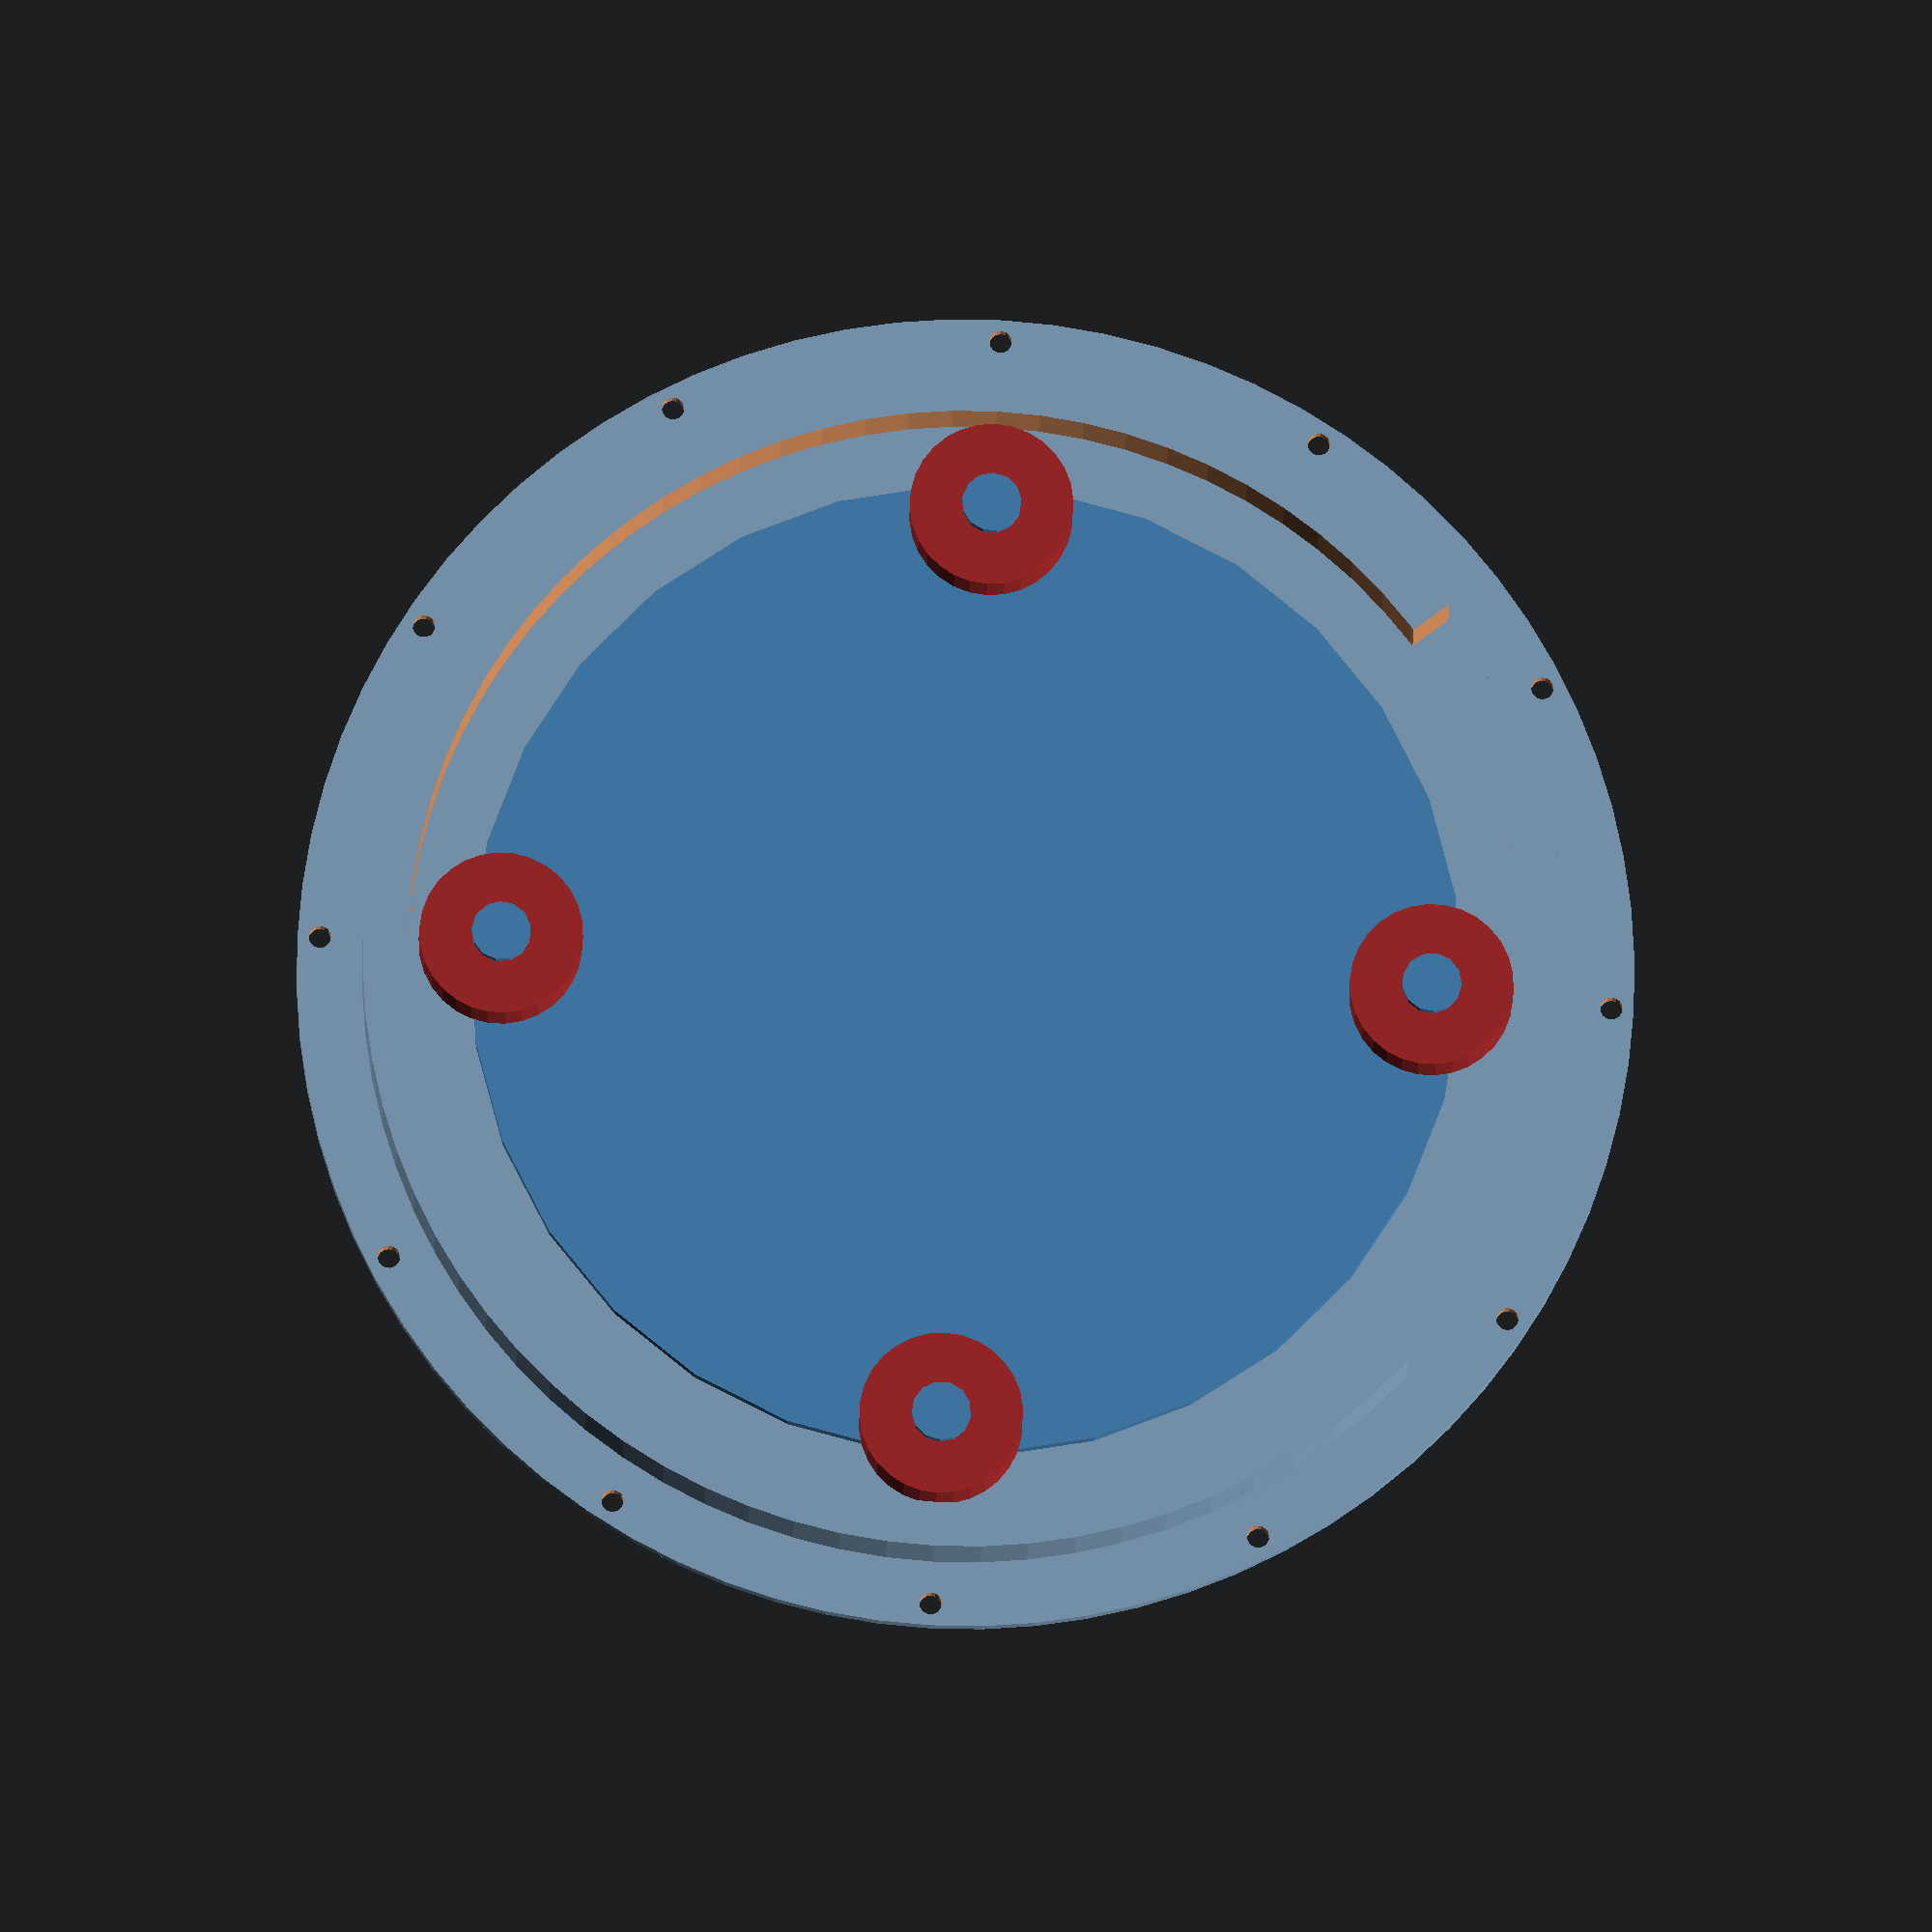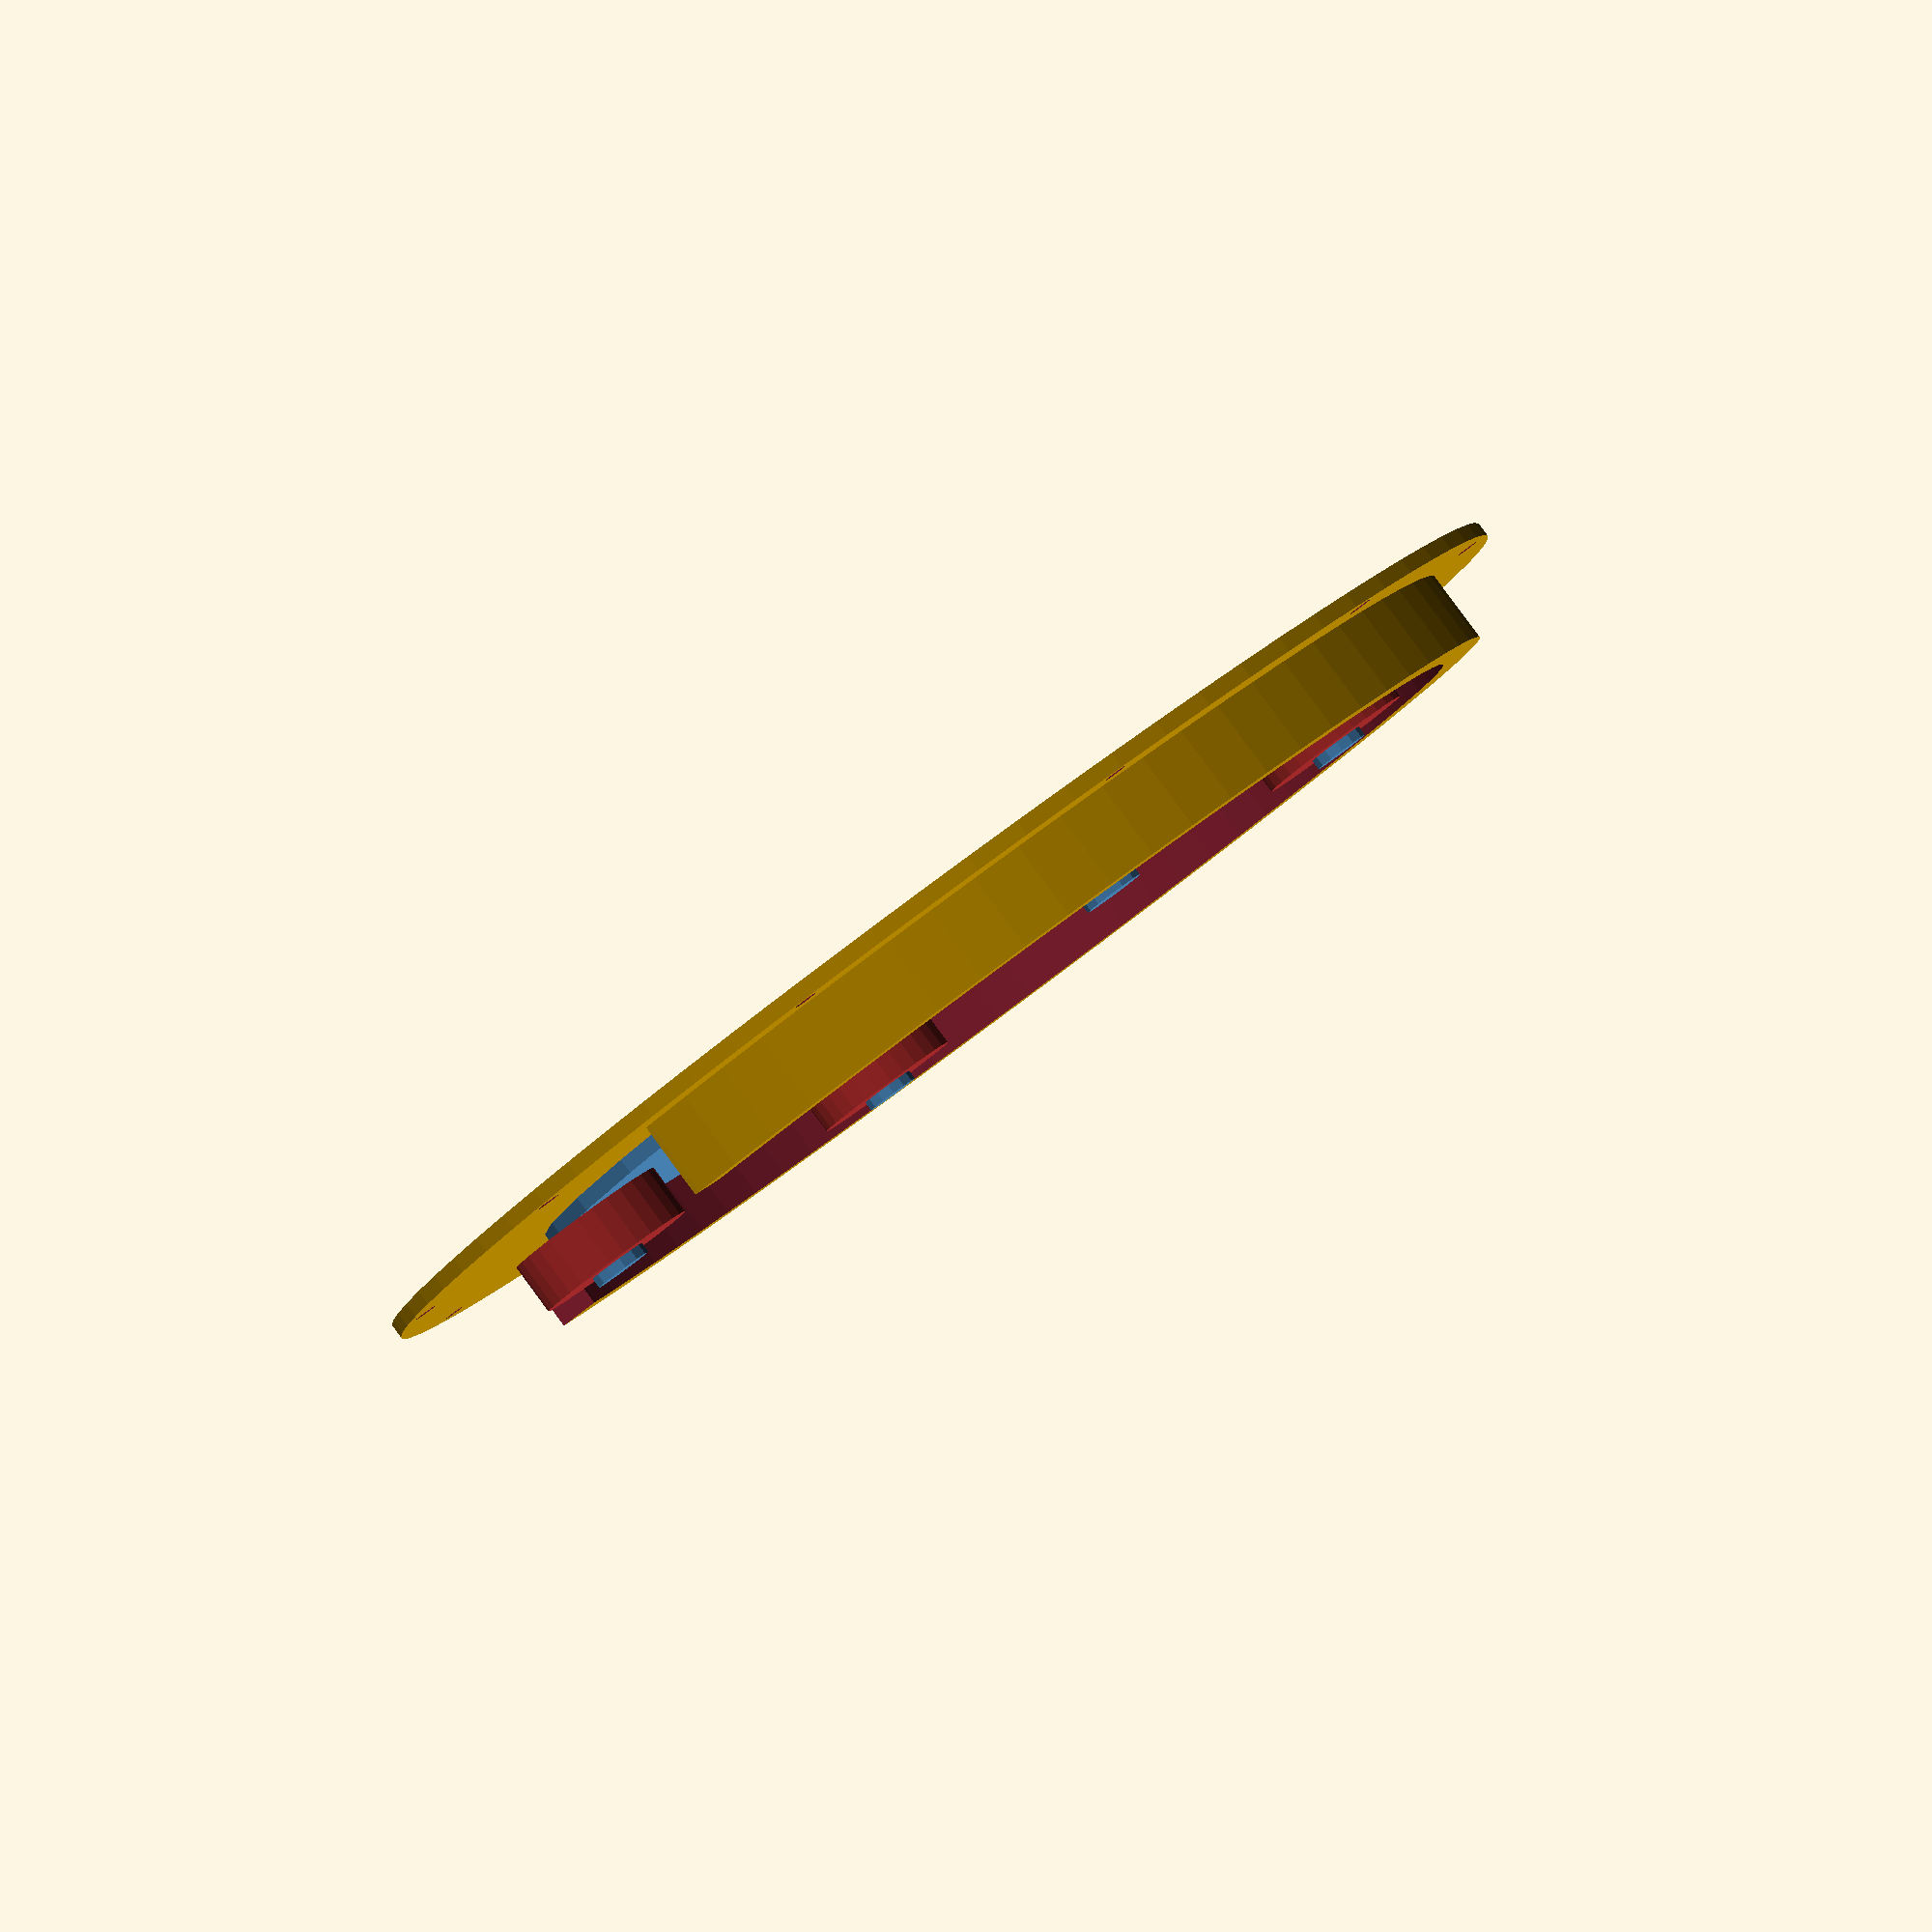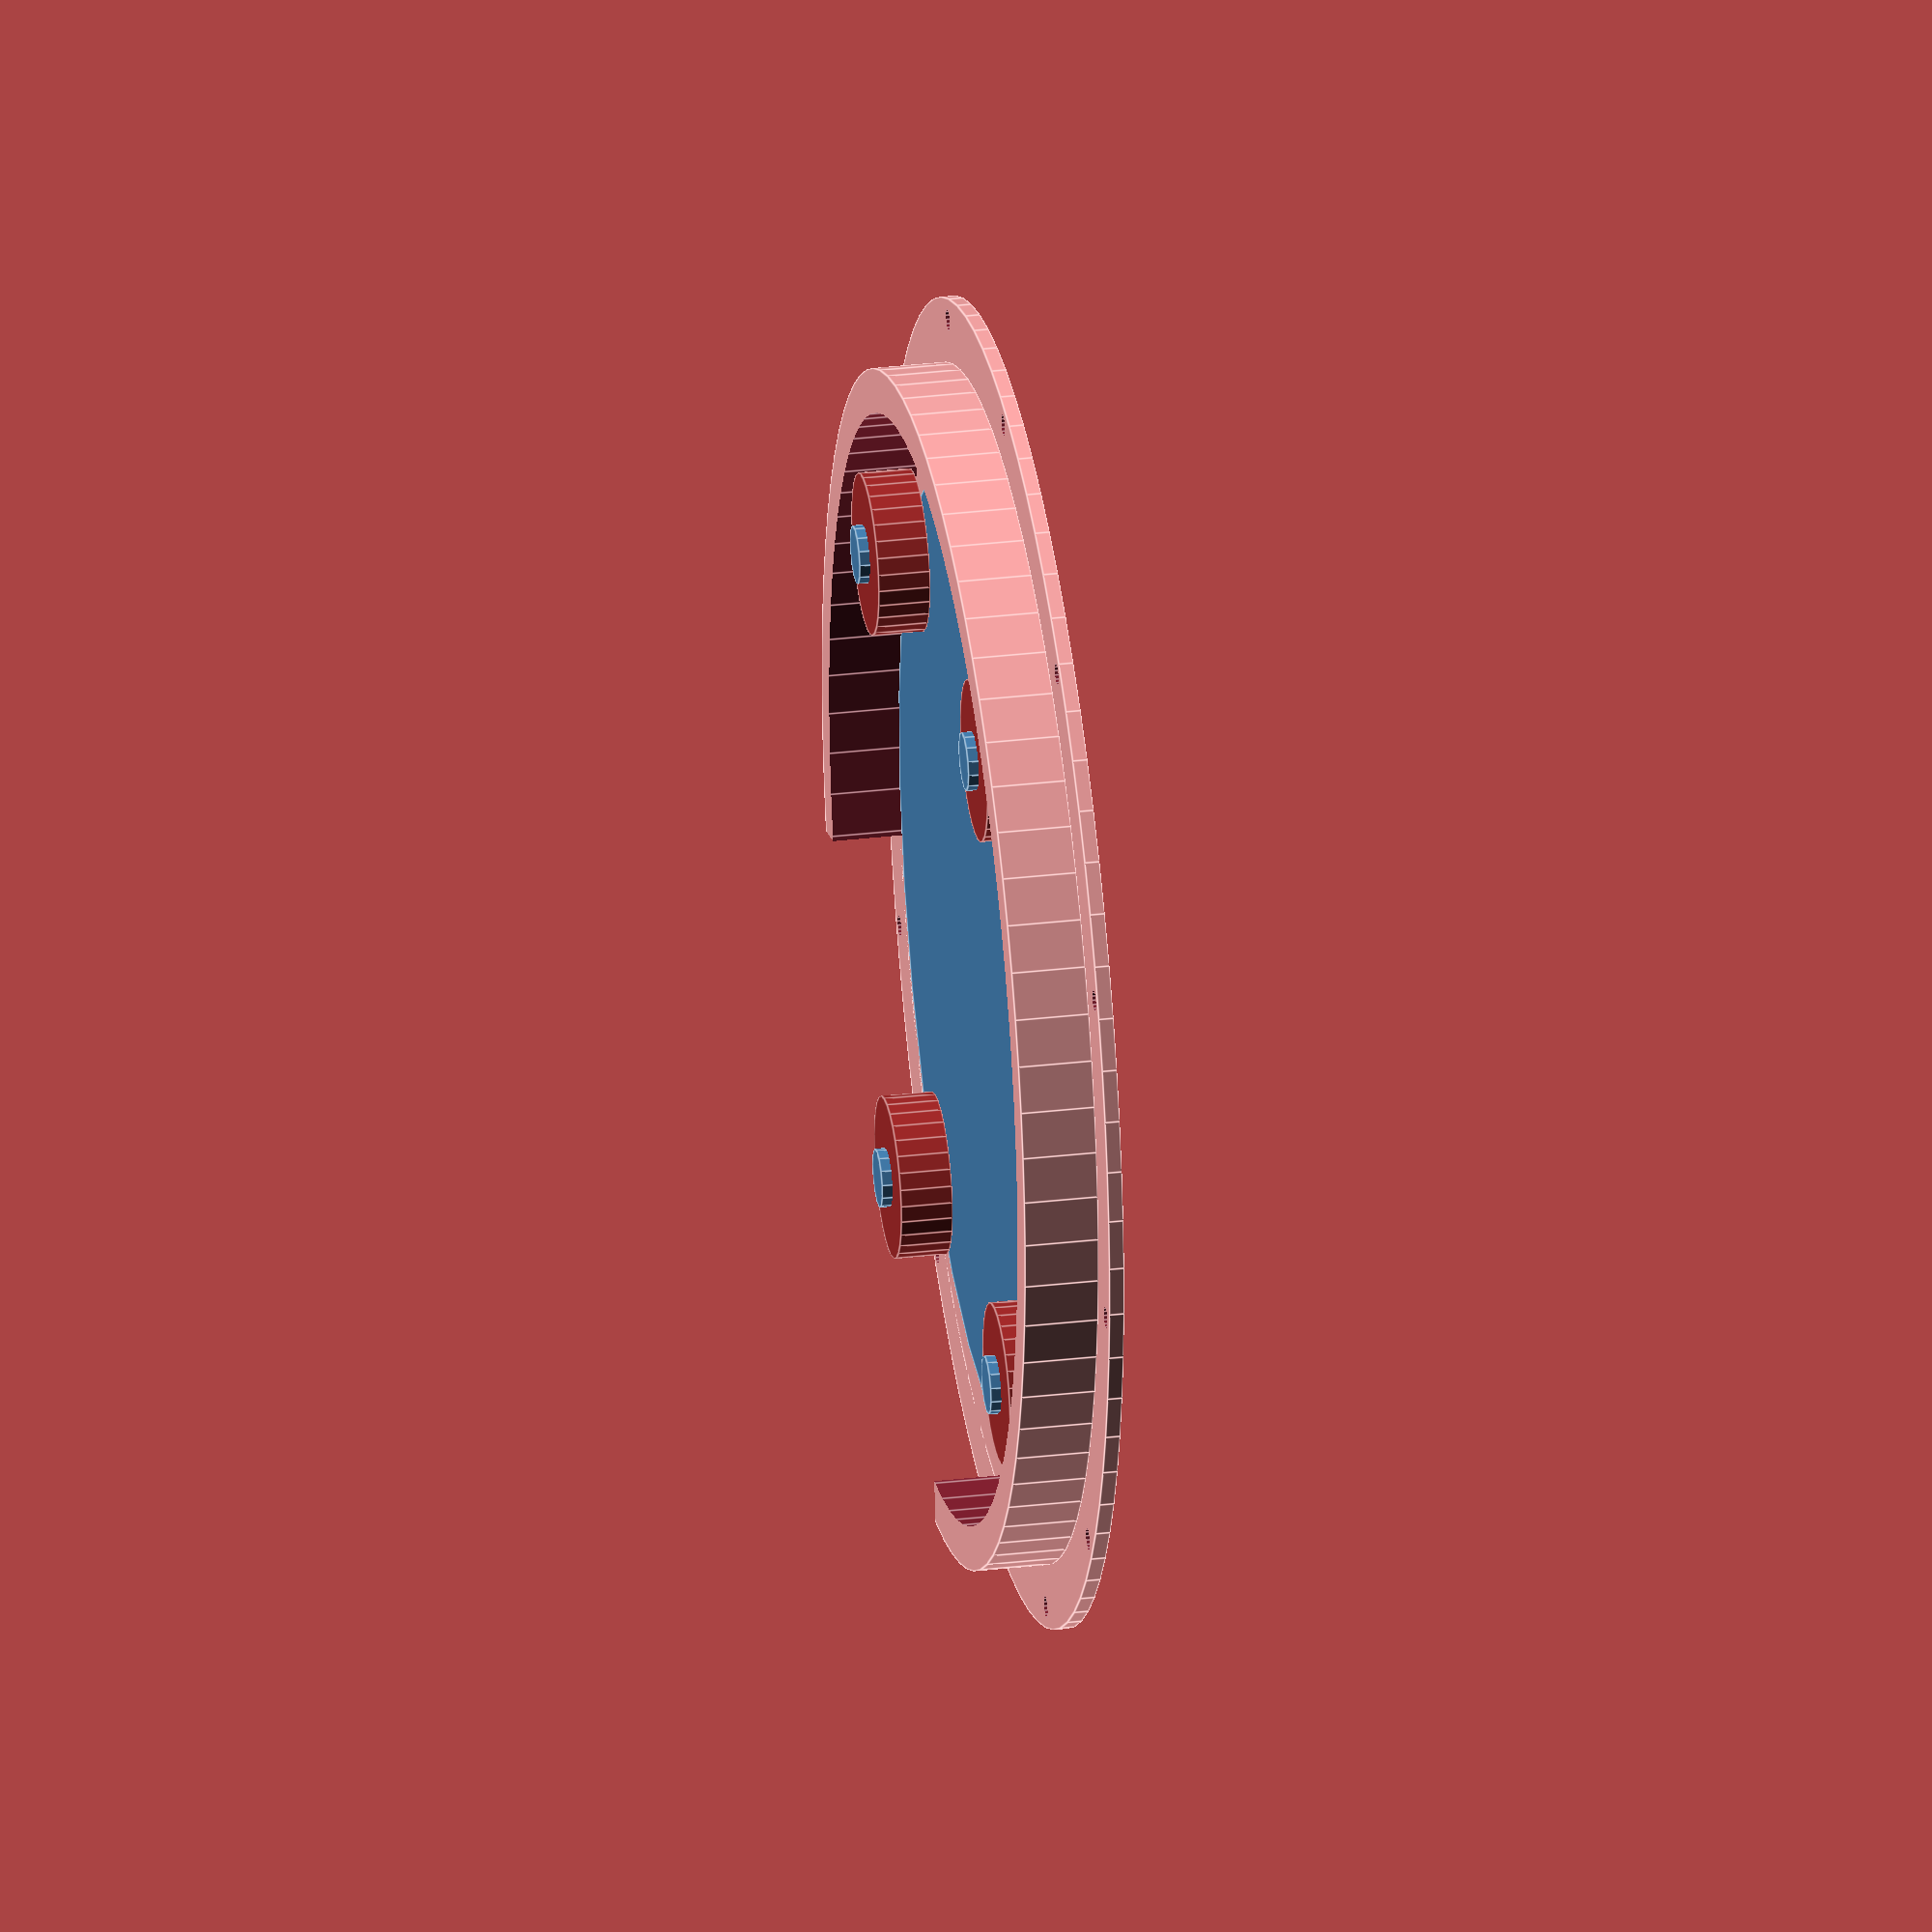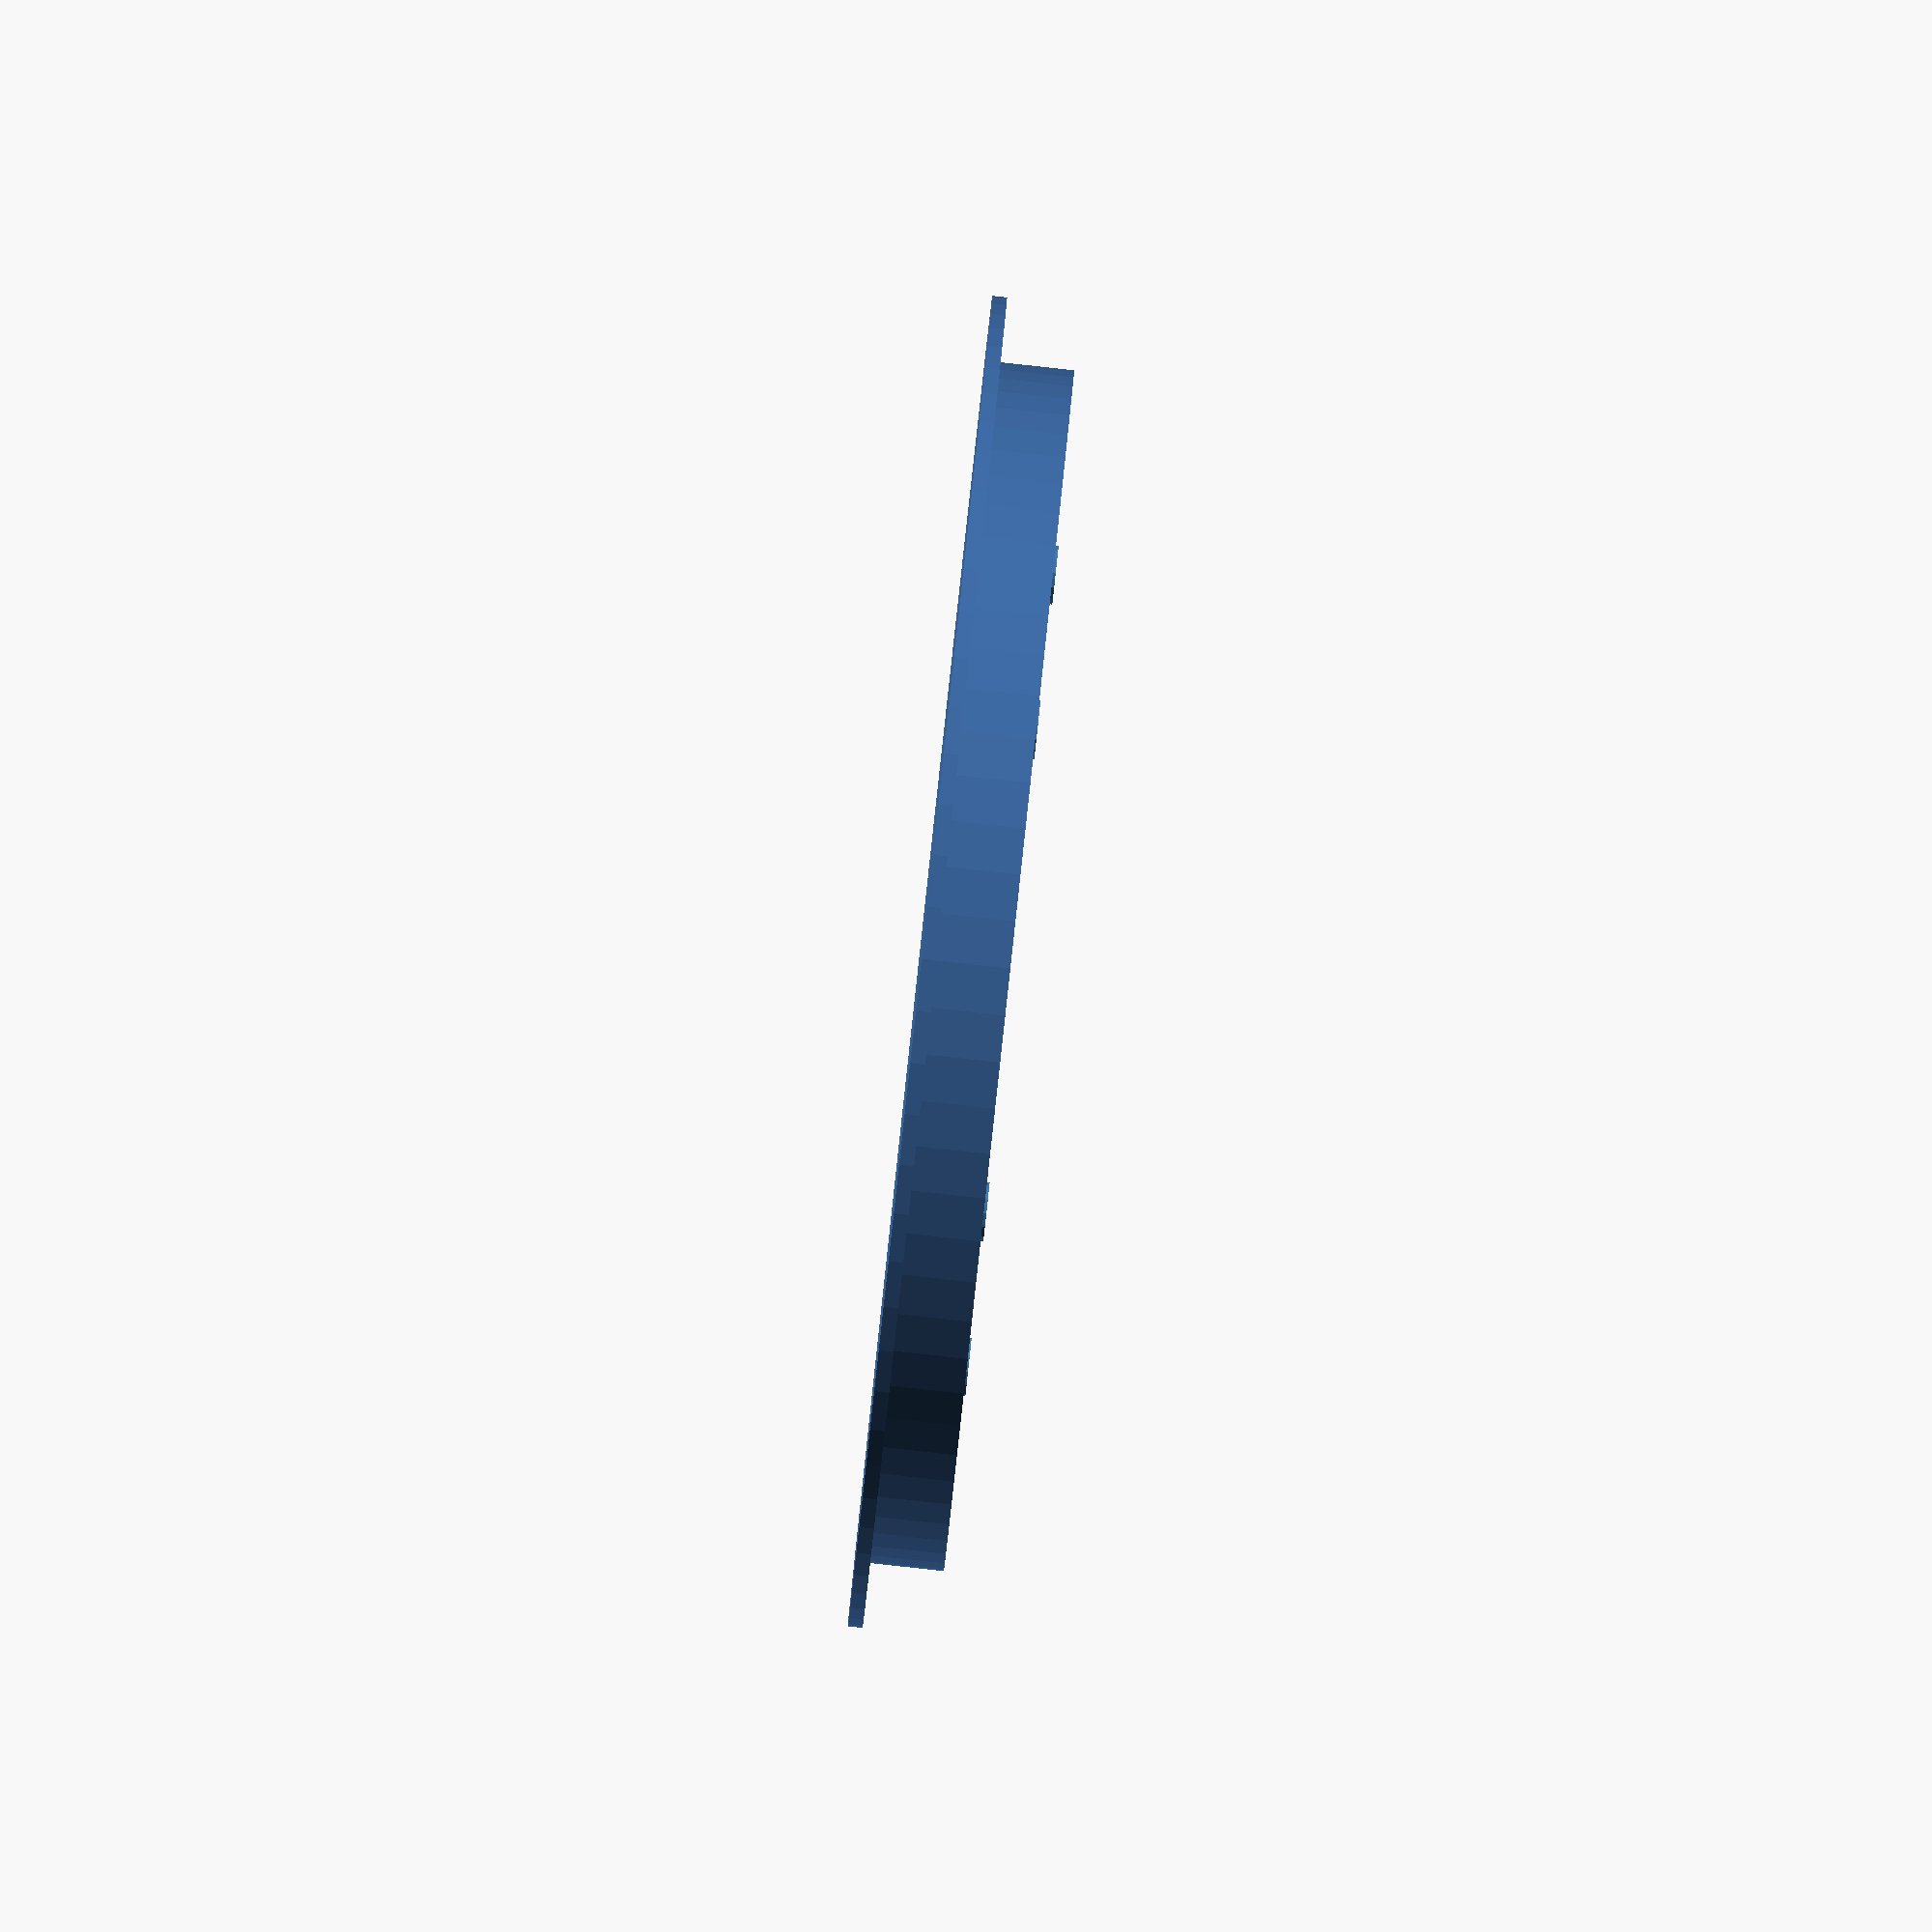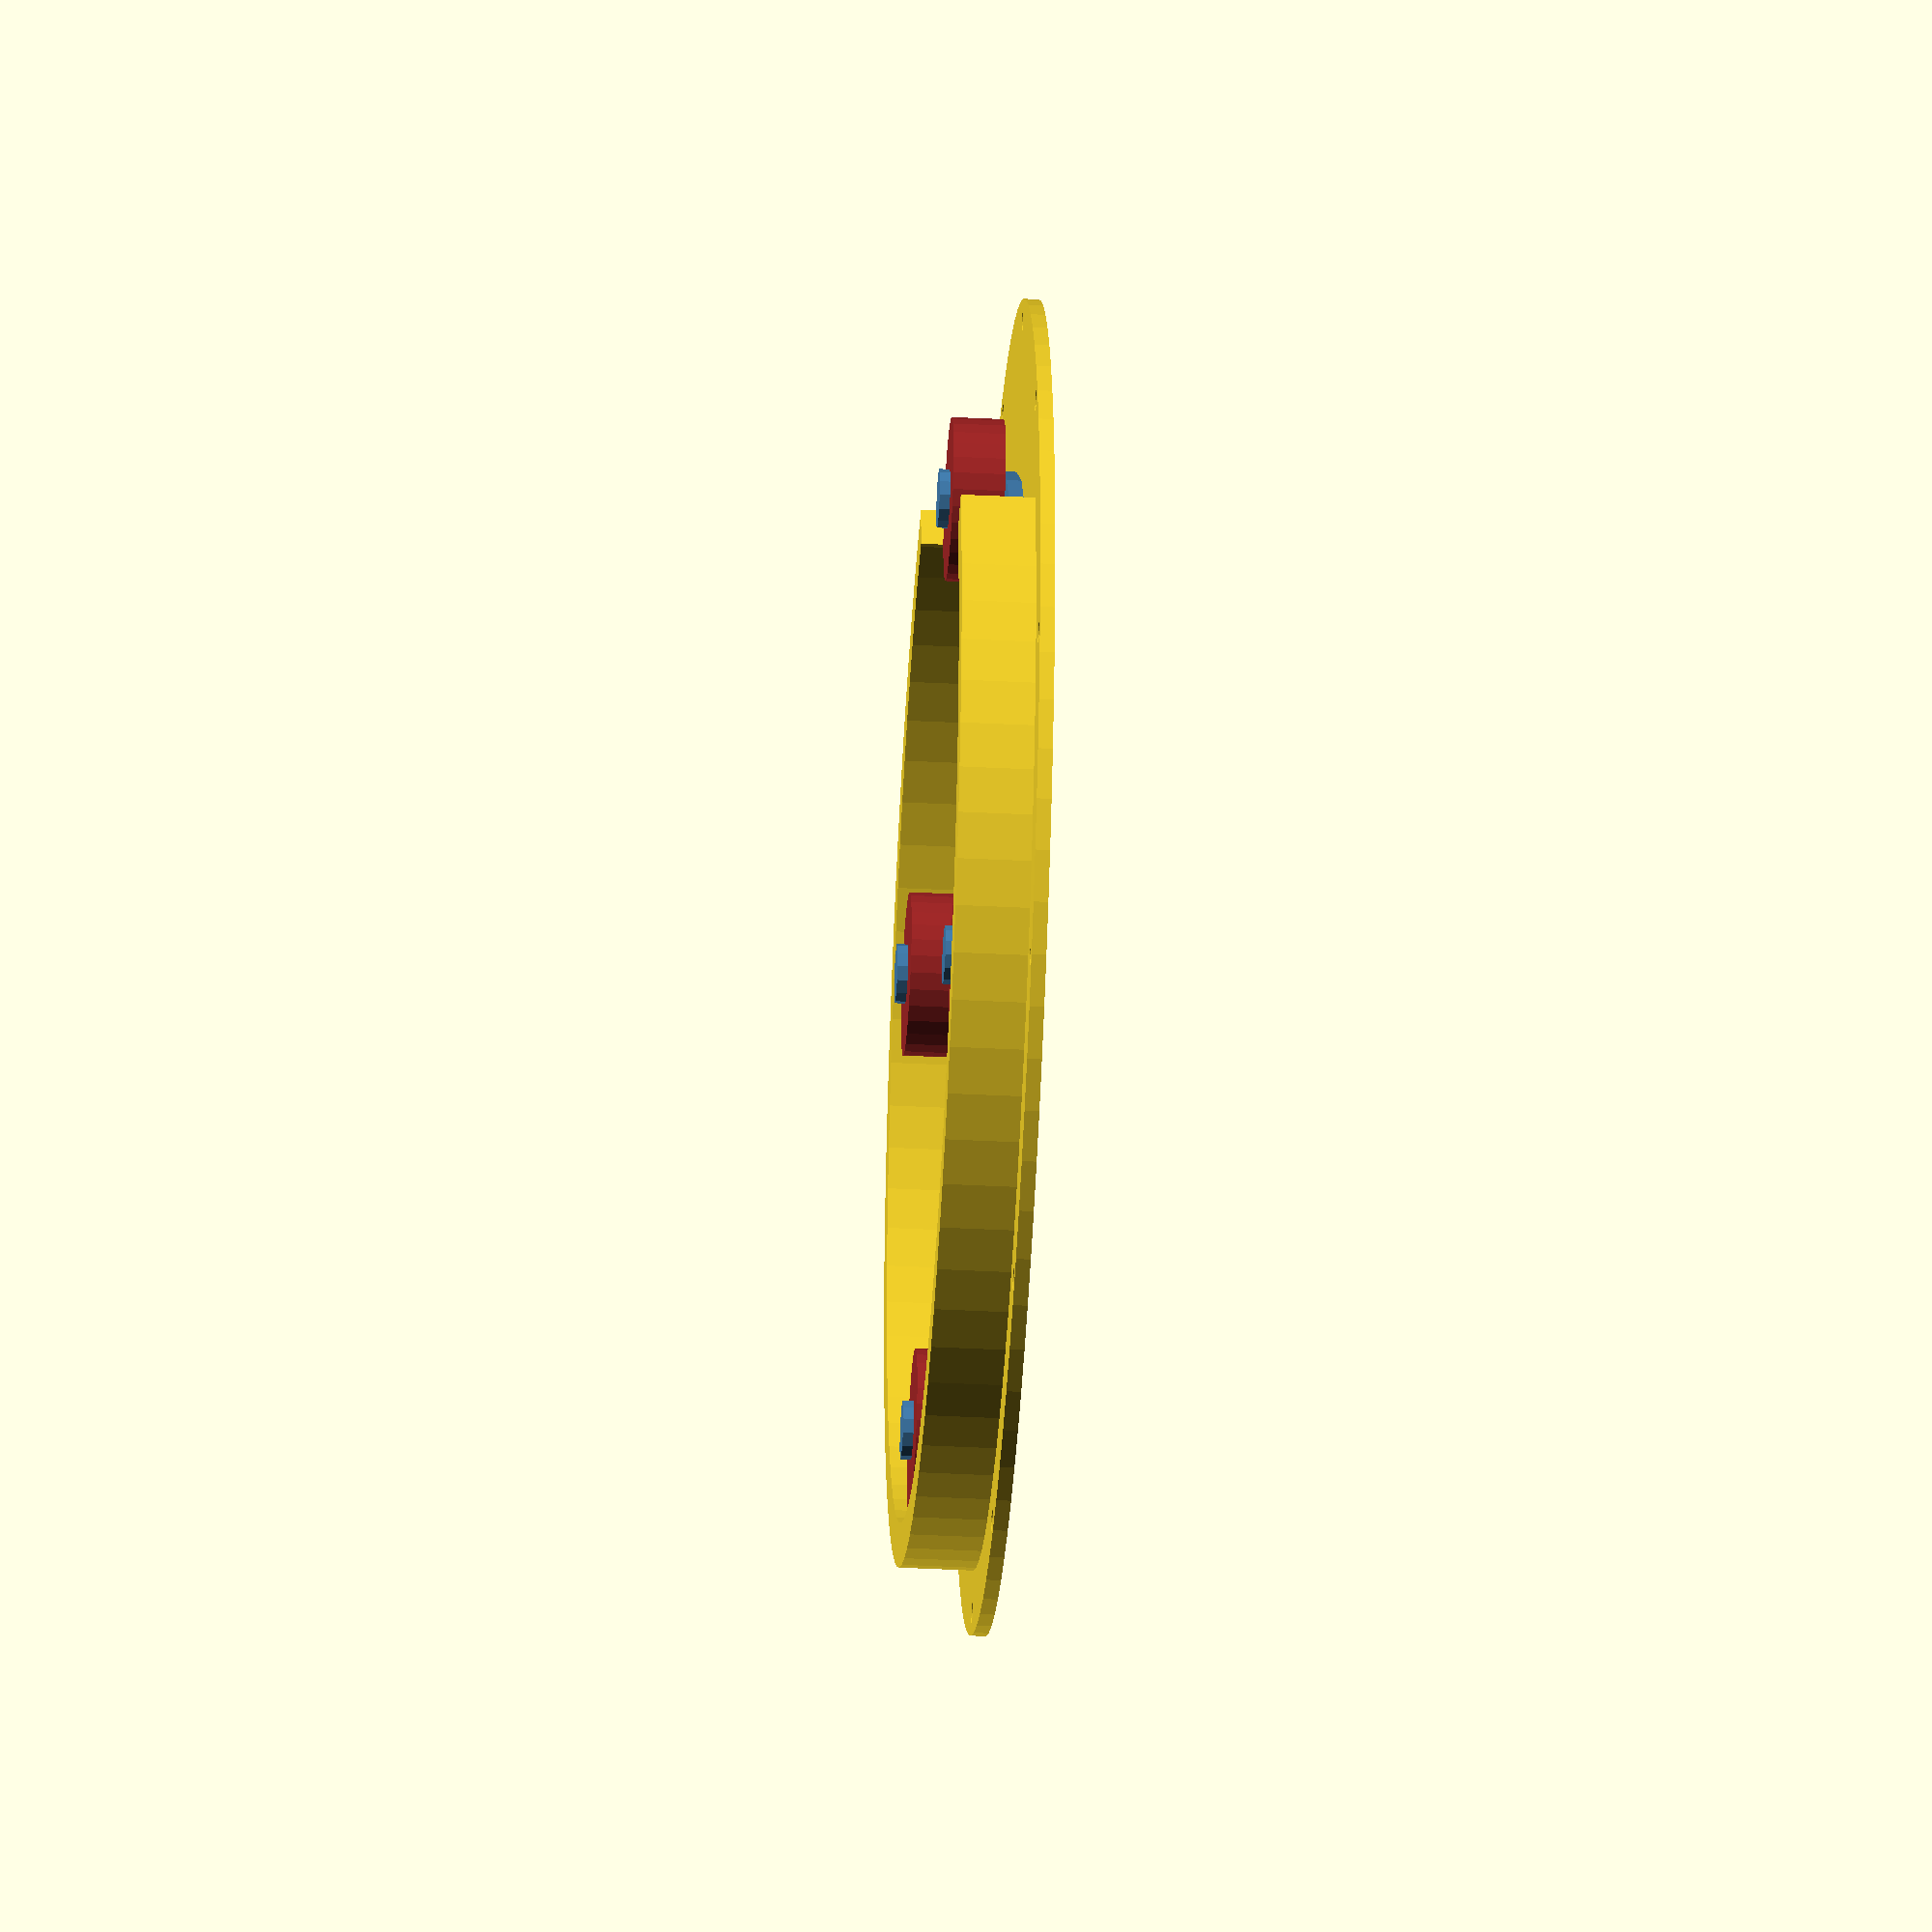
<openscad>
tube_dia = 5;
pump_wall = 6;
pump_dia = 150;
pump_h = 2*tube_dia;

fudge = 0.3*tube_dia;
rotor_plate_h = 2;

bearing_outer_dia = 22;
bearing_inner_dia = 8;
bearing_h = 7;

module pump_base() {
    base_h = 2;
    base_dia = pump_dia+tube_dia/2+2*pump_wall+15;
    opening_angle=80;
    union() {
        translate([0,0,-pump_h/2-base_h/2])
        difference() {
            cylinder(r=base_dia/2, h=base_h, center=true);
            for (theta = [0:30:360]) {
                rotate(theta)
                translate([base_dia/2-3,0,0])
                cylinder(r=3/2, h=2*base_h, center=true, $fn=16);
            }
        }

        difference() {
            cylinder(r=pump_dia/2+pump_wall, h=pump_h, center=true);
            cylinder(r=pump_dia/2, h=2*pump_h, center=true);

            // Cut out opening
            linear_extrude(h=2*pump_h, center=true) {
                scale(2*pump_dia)
                polygon(points=[
                        [0,0],
                        [cos(-opening_angle/2), sin(-opening_angle/2)],
                        [cos(opening_angle/2), sin(opening_angle/2)],
                        [0,0]]);
            }
        }
    }
}

module bearing() {
    difference() {
        cylinder(r=bearing_outer_dia/2, h=bearing_h);
        translate([0,0,-bearing_h/2])
        cylinder(r=bearing_inner_dia/2, h=2*bearing_h);
    }
}

module rotor(include_bearings = false) {
    n_wheels = 4;
    rotor_dia = pump_dia - bearing_outer_dia - 2*fudge;
    union() {
        color("steelblue")
        translate([0,0,-rotor_plate_h])
        cylinder(r=rotor_dia/2 + bearing_inner_dia/2, h=rotor_plate_h);

        for (theta = [0:360/n_wheels:360])
        rotate(theta)
        translate([rotor_dia/2,0,0]) {
            color("steelblue")
            cylinder(r=bearing_inner_dia/2, h=1.2*bearing_h);

            if (include_bearings)
            color("brown")
            bearing();
        }
    }
}

pump_base($fn=80);
translate([0,0,-pump_h/2+rotor_plate_h])
rotor(true);


</openscad>
<views>
elev=192.4 azim=183.1 roll=180.7 proj=o view=wireframe
elev=273.1 azim=196.6 roll=323.6 proj=p view=solid
elev=149.6 azim=303.3 roll=99.7 proj=o view=edges
elev=89.0 azim=239.7 roll=263.8 proj=o view=solid
elev=218.5 azim=127.3 roll=93.7 proj=o view=wireframe
</views>
